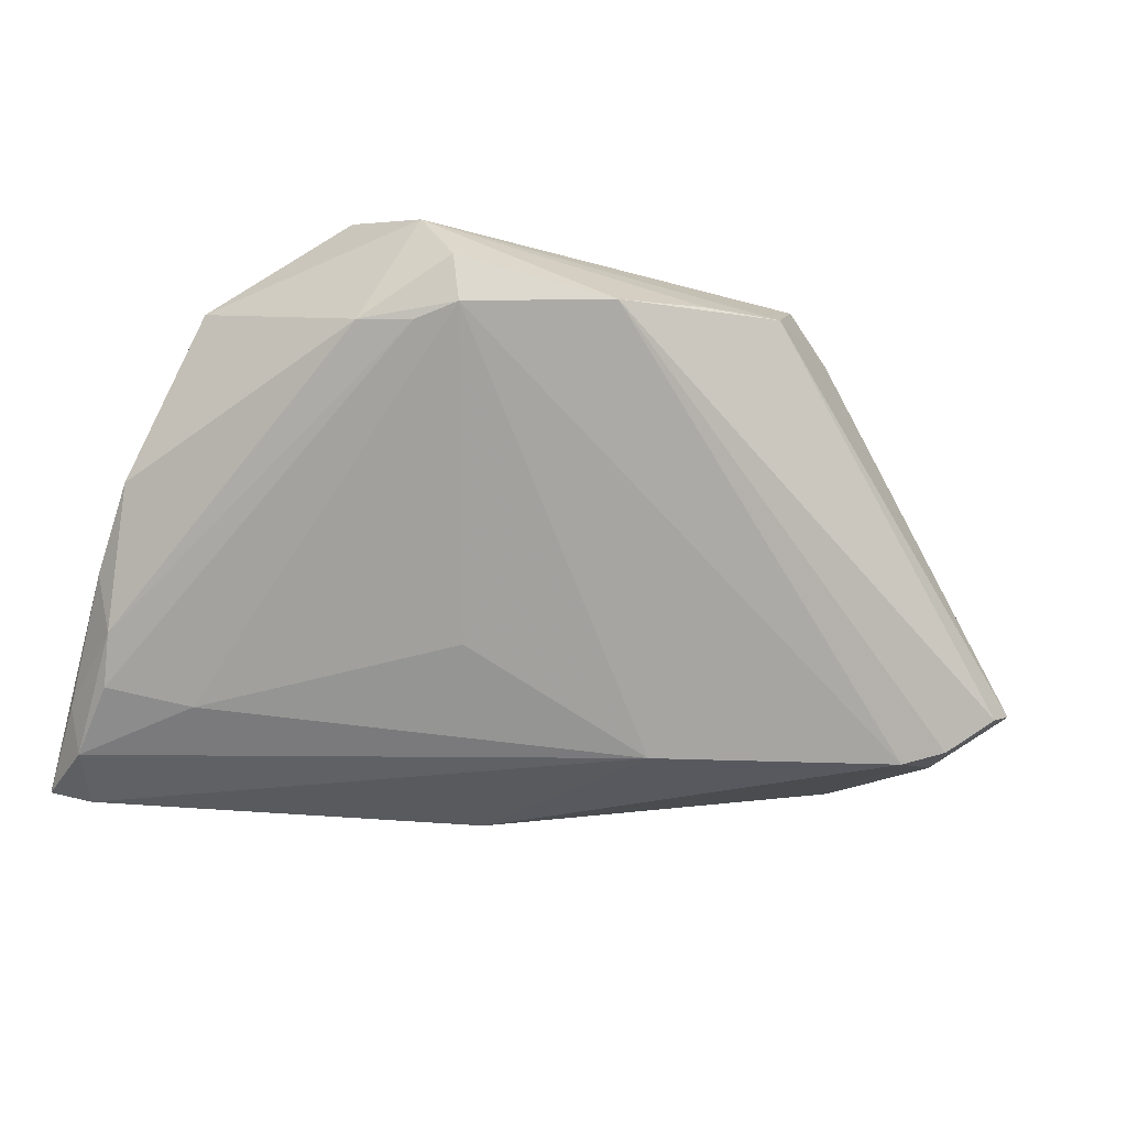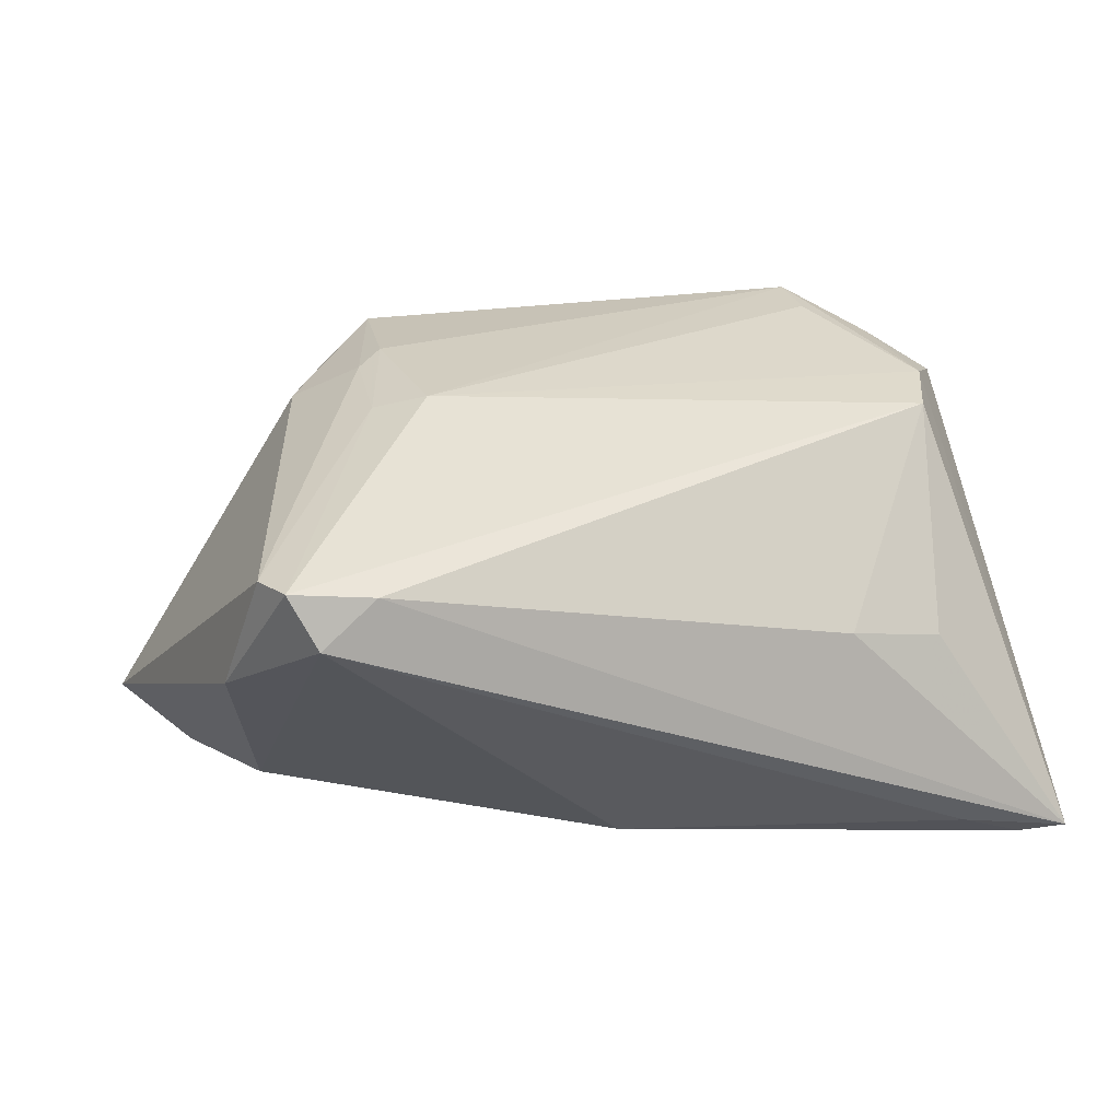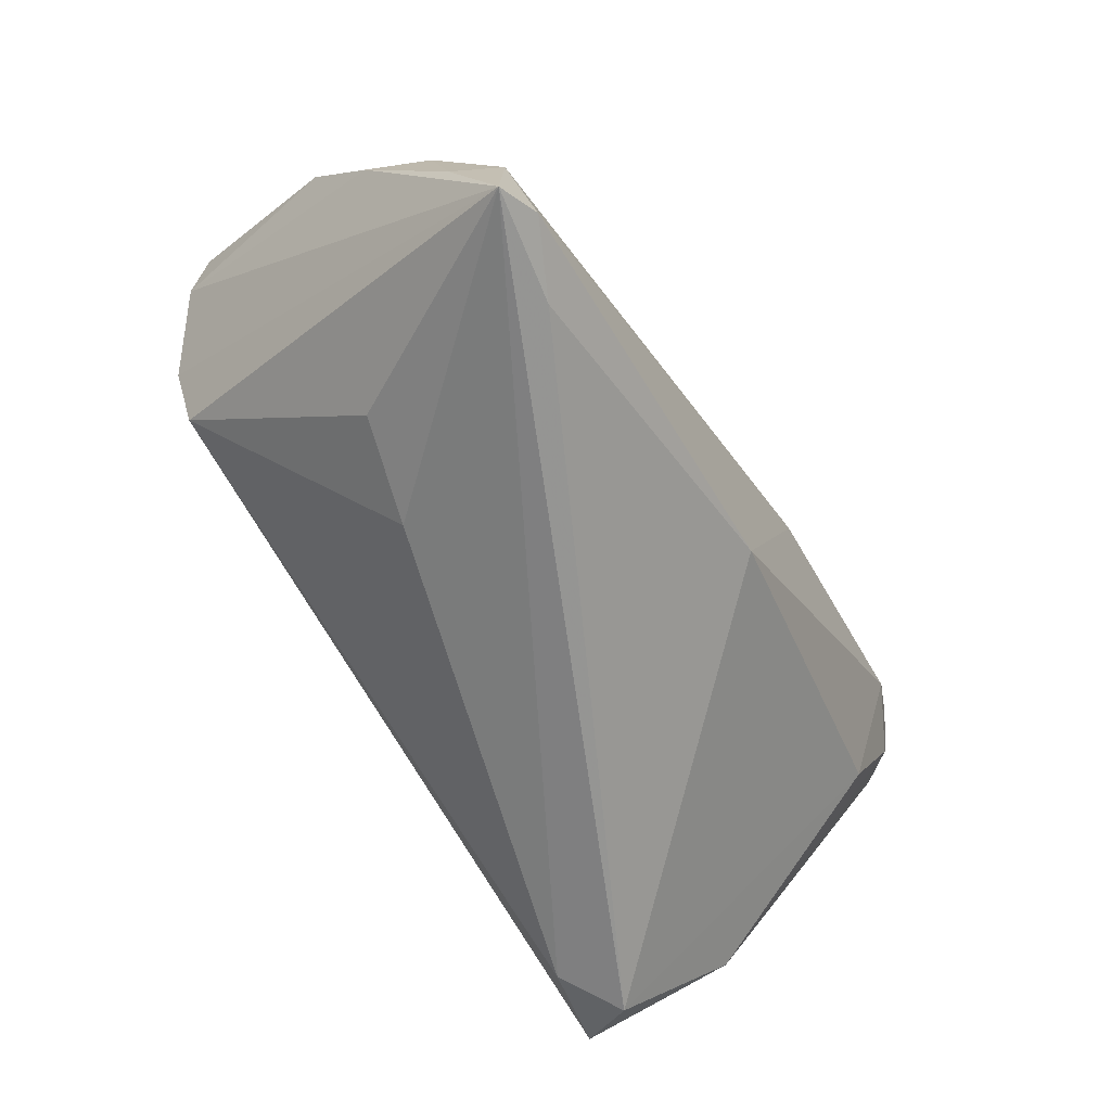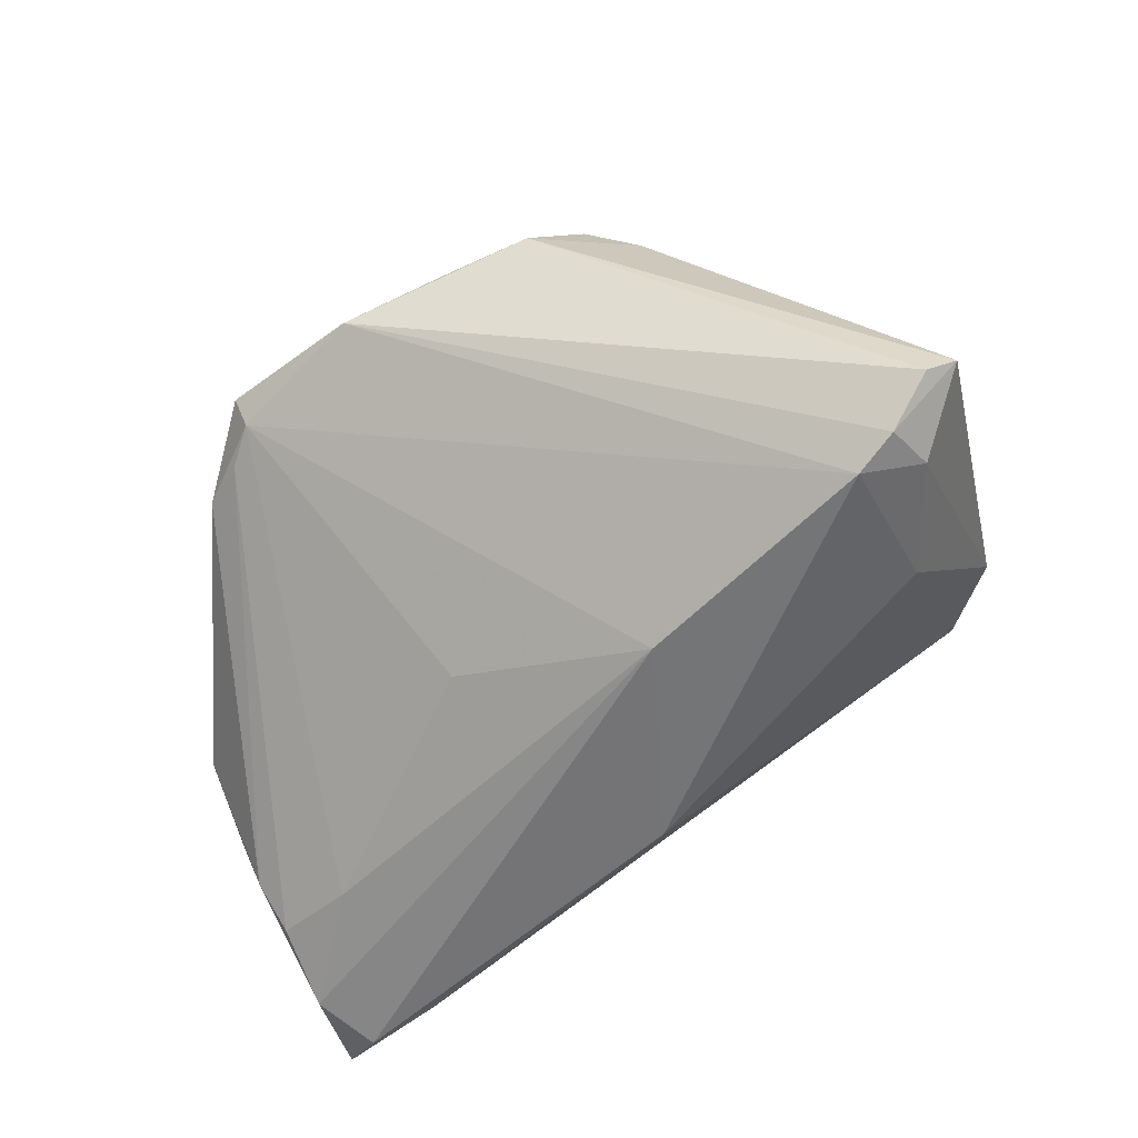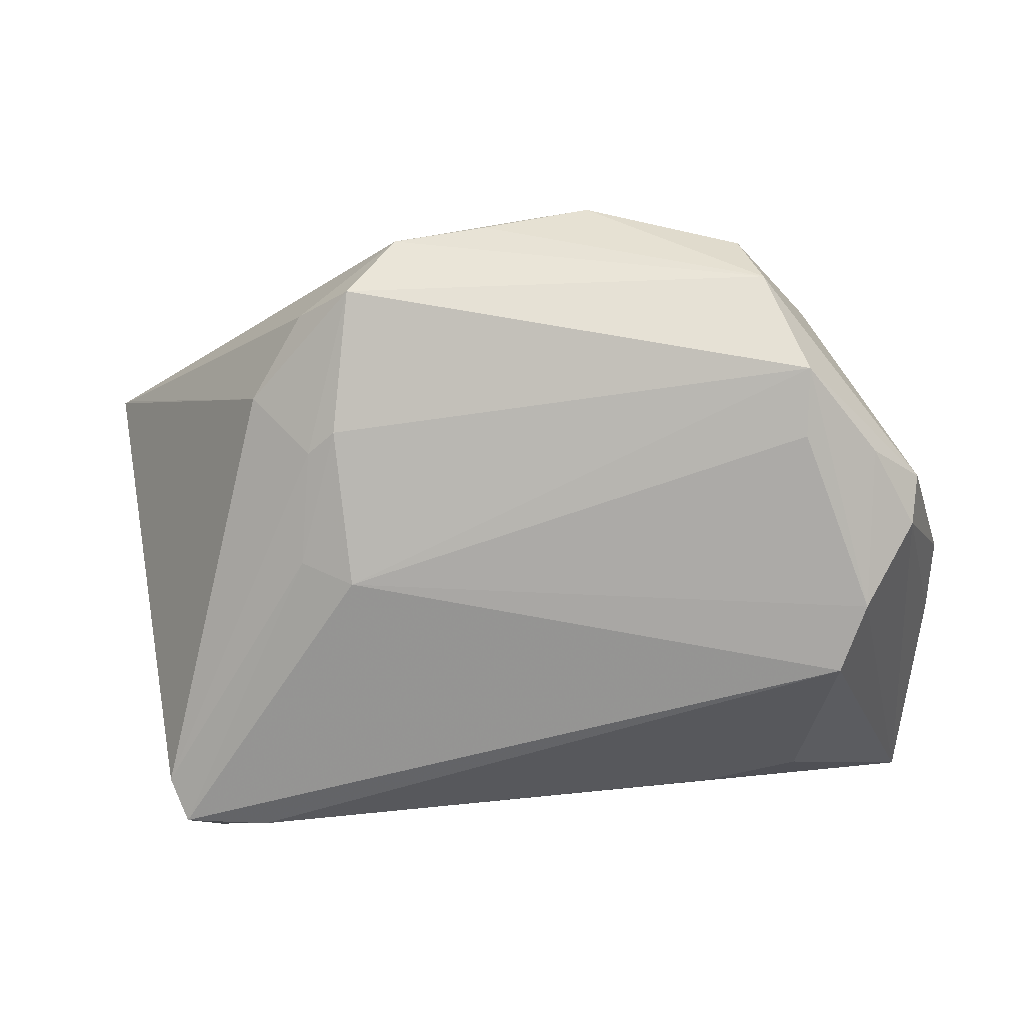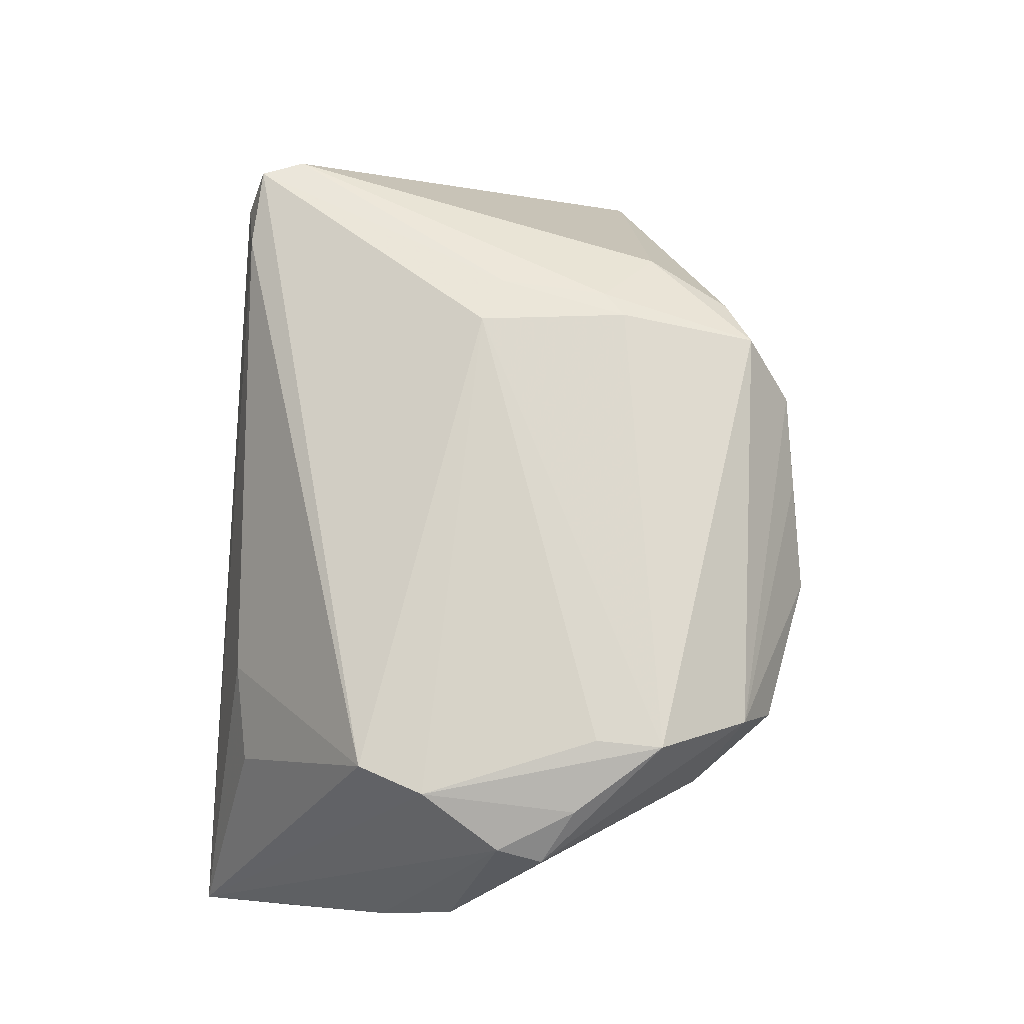
<metadata>
{"format":"obj","ext":"obj","renderer":"f3d","projection":"perspective","resolution":1024,"background":"white","views":[{"elev":-36.0,"azim":157.1,"up":"+Z"},{"elev":25.8,"azim":-15.3,"up":"+Z"},{"elev":-64.0,"azim":119.8,"up":"+Y"},{"elev":-58.4,"azim":-151.7,"up":"+Z"},{"elev":8.2,"azim":3.6,"up":"+Y"},{"elev":72.5,"azim":94.4,"up":"+Z"}]}
</metadata>
<code>
v 0.03564 0.03164 0.004671
v -0.05115 0.009592 -0.02403
v 0.007952 0.04486 0.006509
v -0.02091 0.03504 0.02273
v 0.03906 -0.03467 -0.02462
v 0.05245 -0.03605 -0.02668
v 0.05456 0.0003504 -0.002848
v 0.05222 -0.01075 -0.01749
v -0.04426 0.01396 -0.02753
v 0.05083 -0.01599 -0.02206
v -0.04012 -0.03605 0.01073
v 0.05458 -0.009281 -0.01032
v 0.02565 0.03918 0.004715
v -0.04551 -0.02852 0.0165
v 0.02414 -0.03143 0.001856
v 0.04017 -0.01294 -0.02412
v -0.02031 -0.0009562 0.02512
v 0.04011 -0.01168 0.02194
v -0.04929 -0.02268 0.001208
v -0.04398 -0.004584 -0.02193
v 0.04316 -0.003397 0.02284
v 0.02977 0.03522 0.003688
v 0.03543 0.02609 0.02512
v 0.04751 -0.03356 -0.02828
v -0.03356 0.02133 0.01806
v -0.004799 0.04266 0.01157
v 0.03521 0.01784 0.02512
v -0.03321 -0.03441 0.0157
v -0.01587 0.04094 0.01482
v 0.03 0.03682 0.01831
v 0.04884 0.006431 0.01897
v -0.02747 0.03172 0.01844
v 0.0271 0.04069 0.0104
v 0.05127 -0.02569 -0.02647
v 0.04377 0.01576 0.0215
v -0.02247 0.01785 0.02468
v -0.05788 0.01765 -0.01743
v 0.05329 -0.02389 -0.02092
v -0.0017 -0.02134 -0.02733
v -0.04965 0.01602 -0.02567
v -0.02675 0.001362 0.02337
v 0.04956 0.01211 0.01674
v -0.01345 0.004706 -0.02869
v -0.05563 0.01899 -0.02111
v 0.03622 -0.02936 -0.0008959
v -0.05896 0.01722 -0.01882
v -0.02581 0.01508 0.02351
v -0.04326 -0.03376 0.01708
v 0.01242 0.007535 -0.0202
f 29 4 30
f 48 18 17
f 30 42 1
f 42 7 1
f 6 18 45
f 45 15 6
f 18 15 45
f 28 18 48
f 28 15 18
f 48 11 28
f 6 15 28
f 28 11 6
f 13 43 9
f 39 11 20
f 20 9 39
f 39 9 43
f 32 25 4
f 32 29 46
f 4 29 32
f 31 7 42
f 48 17 41
f 30 1 33
f 33 1 13
f 24 39 43
f 49 43 13
f 13 16 49
f 49 16 43
f 13 1 22
f 8 1 7
f 8 22 1
f 2 9 20
f 46 29 44
f 20 11 19
f 19 11 48
f 46 2 19
f 19 2 20
f 6 11 5
f 11 39 5
f 5 24 6
f 39 24 5
f 46 25 37
f 37 32 46
f 25 32 37
f 35 31 42
f 12 31 6
f 7 31 12
f 6 38 12
f 12 8 7
f 38 8 12
f 48 41 14
f 14 25 46
f 46 19 14
f 14 19 48
f 4 25 47
f 47 14 41
f 25 14 47
f 21 17 18
f 21 27 17
f 31 35 21
f 21 18 6
f 6 31 21
f 4 47 36
f 36 41 17
f 36 47 41
f 22 8 10
f 10 16 13
f 13 22 10
f 9 2 40
f 40 2 46
f 46 44 40
f 26 29 30
f 23 21 35
f 23 35 42
f 27 21 23
f 23 42 30
f 30 4 23
f 4 36 23
f 17 27 23
f 23 36 17
f 34 8 38
f 34 10 8
f 34 38 6
f 6 24 34
f 16 10 34
f 43 16 34
f 34 24 43
f 3 40 44
f 13 9 3
f 9 40 3
f 3 33 13
f 3 44 29
f 29 26 3
f 30 33 3
f 3 26 30

</code>
